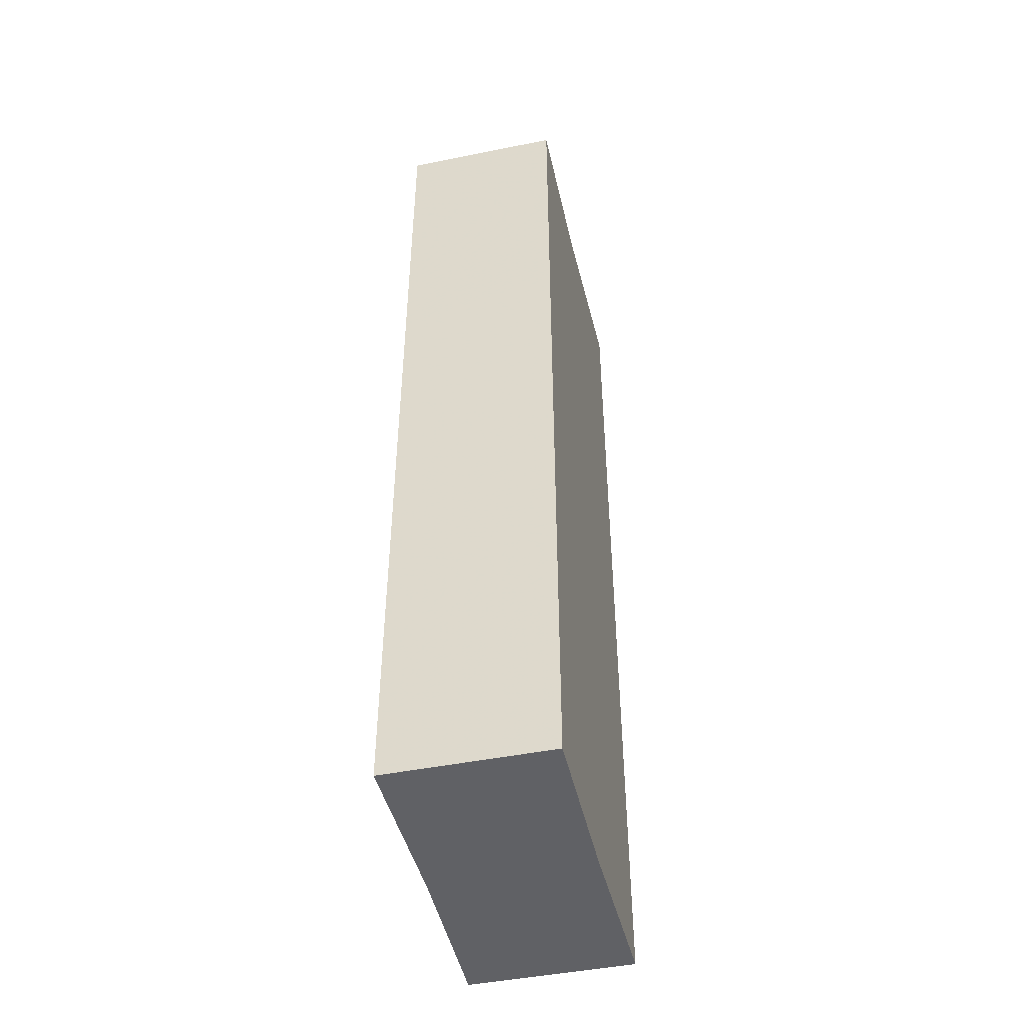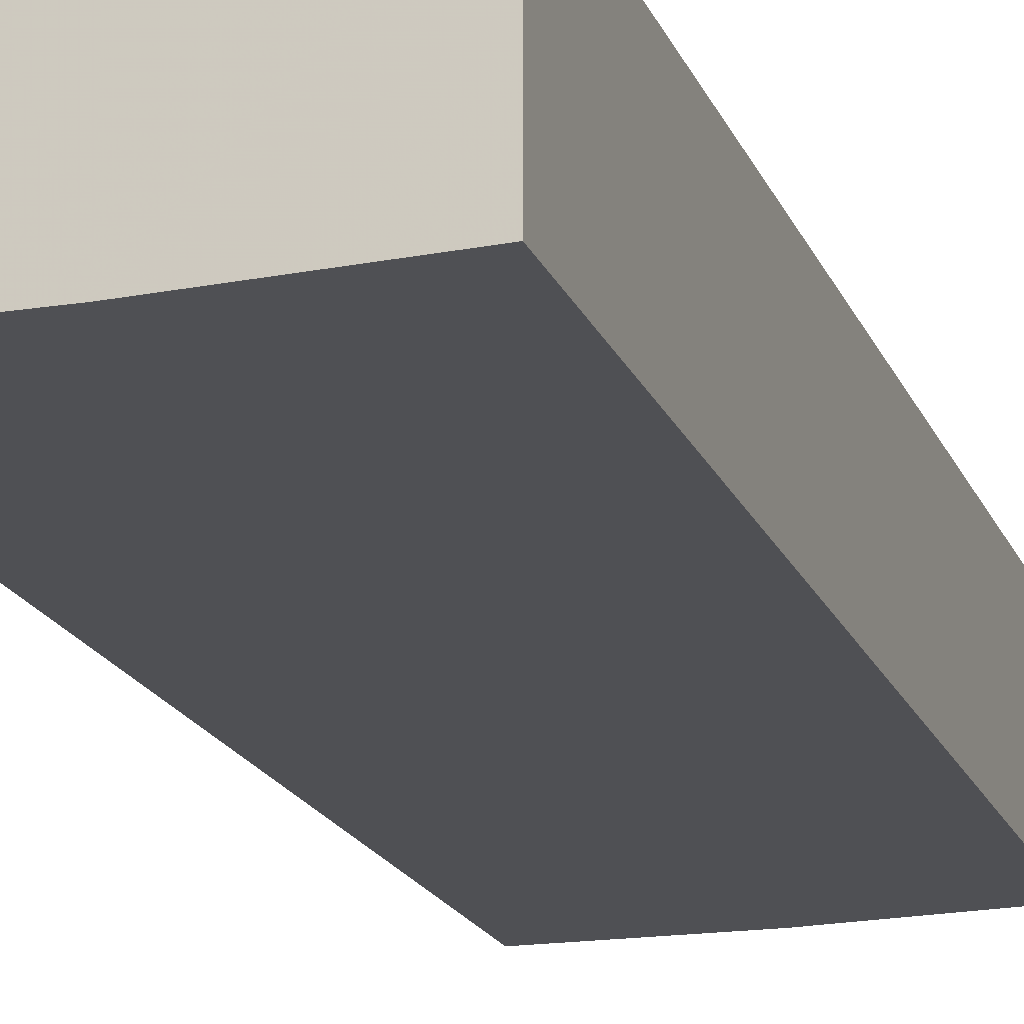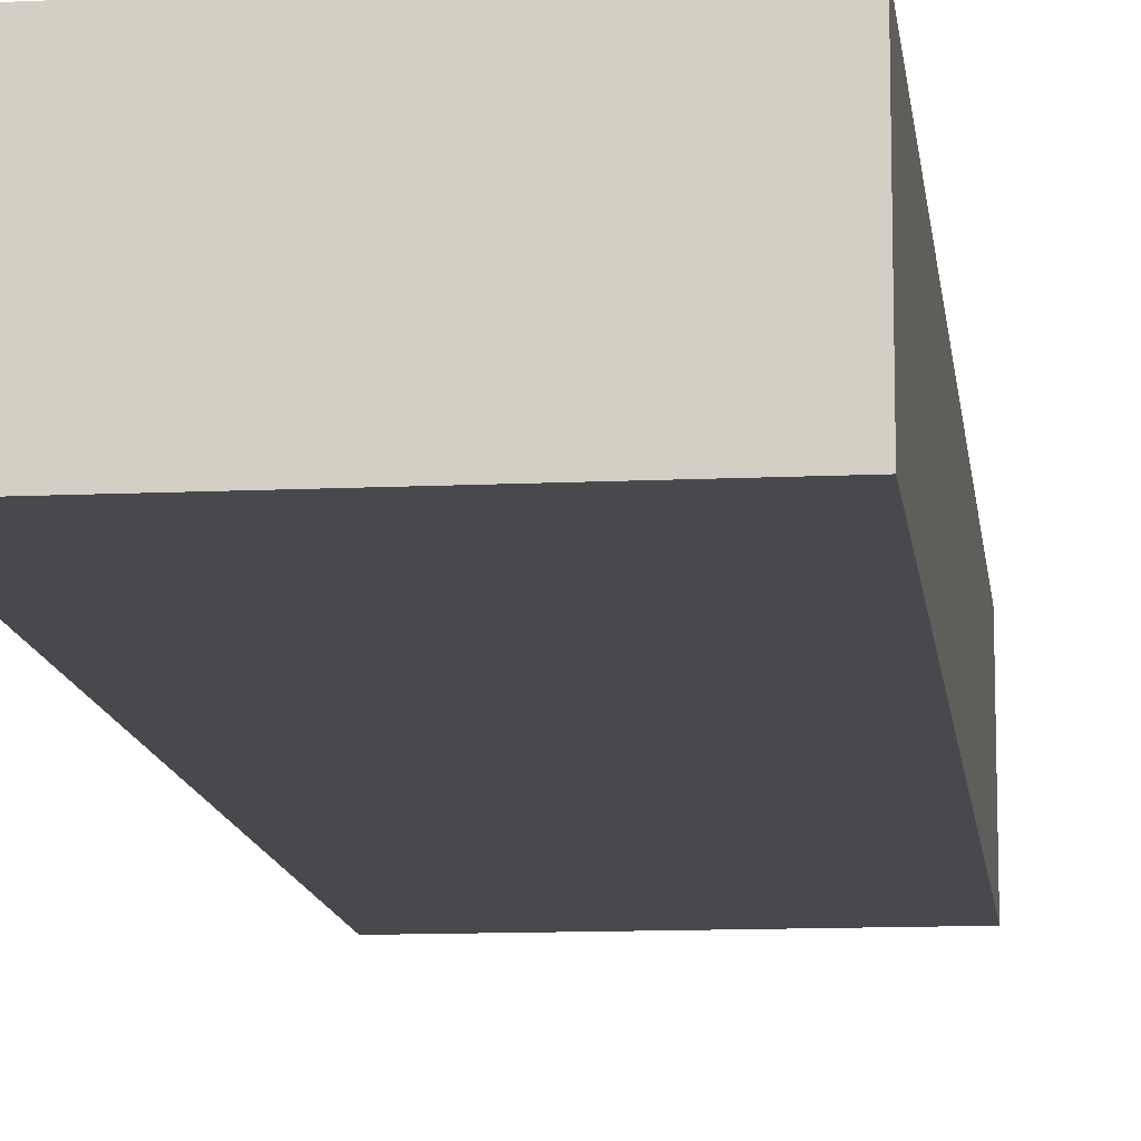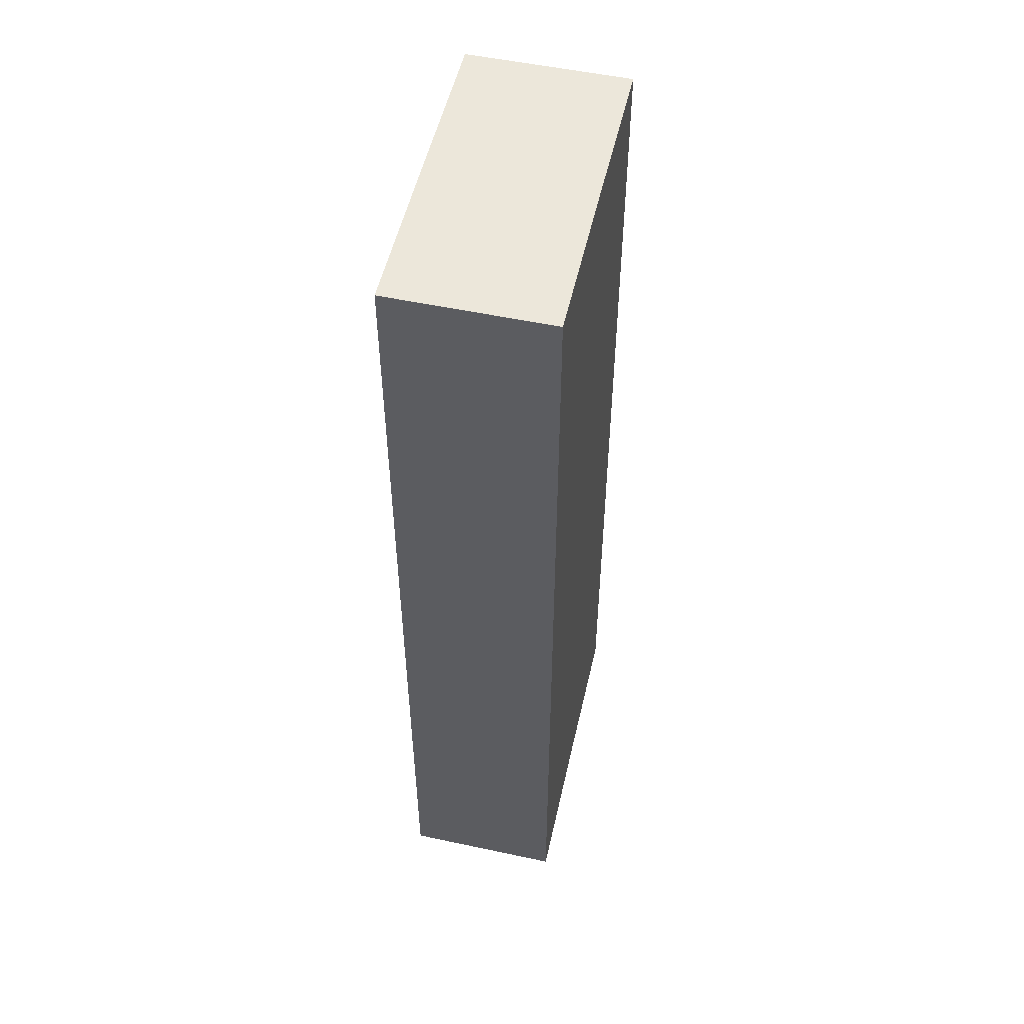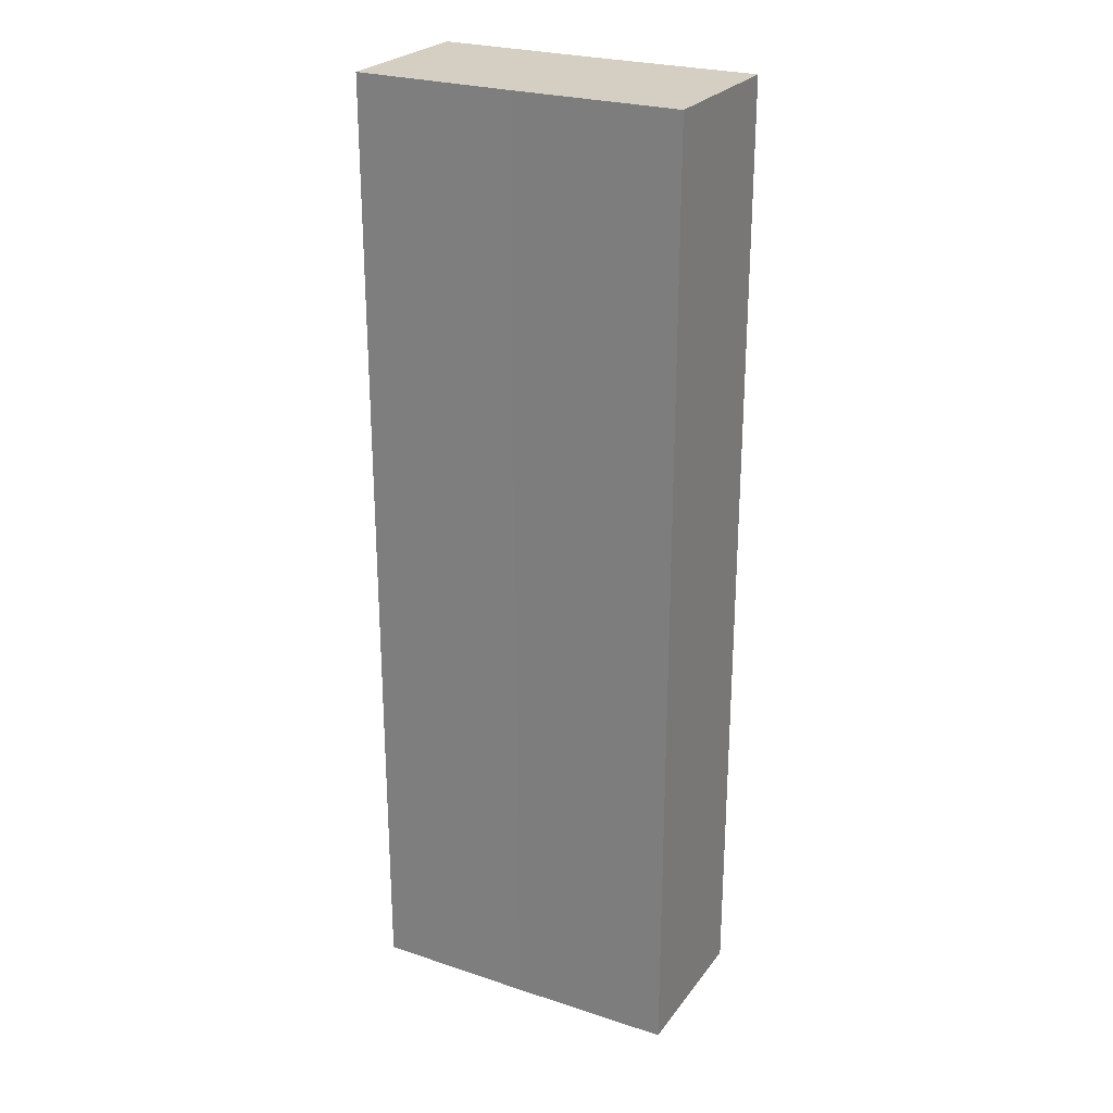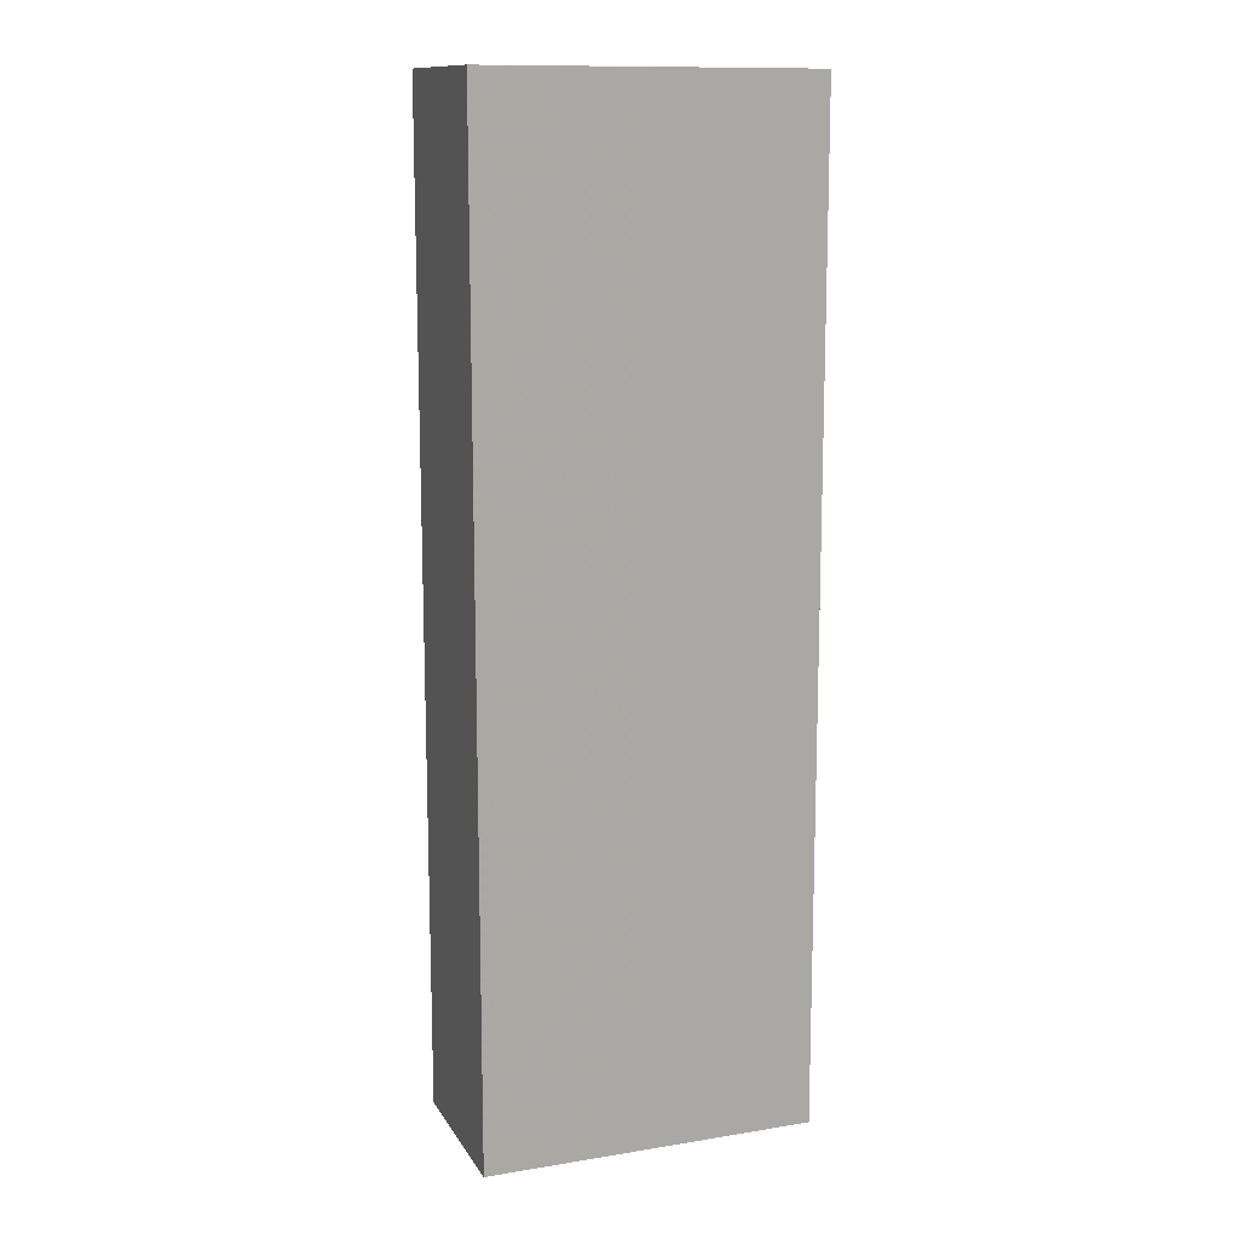
<metadata>
{"format":"obj","ext":"obj","renderer":"f3d","projection":"perspective","resolution":1024,"background":"white","views":[{"elev":-47.6,"azim":-76.5,"up":"+Z"},{"elev":-19.2,"azim":17.8,"up":"+Y"},{"elev":-12.3,"azim":6.7,"up":"+Y"},{"elev":52.5,"azim":-77.3,"up":"+Z"},{"elev":25.4,"azim":28.1,"up":"+Z"},{"elev":13.0,"azim":-19.9,"up":"+Z"}]}
</metadata>
<code>
o 1384
v 2201 1858 3.574
v 2201 1858 3.574
v 2201 1858 3.634
v 2201 1858 3.574
v 2201 1858 3.634
v 2201 1858 3.574
v 2201 1858 3.574
v 2201 1858 3.634
v 2201 1858 3.634
v 2201 1858 3.634
v 2201 1858 3.574
v 2201 1858 3.574
v 2201 1858 3.574
v 2201 1858 3.574
v 2201 1858 3.634
v 2201 1858 3.574
v 2201 1858 3.574
v 2201 1858 3.574
v 2201 1858 3.634
v 2201 1858 3.574
v 2201 1858 3.574
v 2201 1858 3.634
v 2201 1858 3.634
v 2201 1858 3.574
v 2201 1858 3.574
v 2201 1858 3.574
v 2201 1858 3.634
v 2201 1858 3.634
v 2201 1858 3.634
v 2201 1858 3.634
v 2201 1858 3.574
v 2201 1858 3.574
v 2201 1858 3.574
v 2201 1858 3.634
v 2201 1858 3.634
v 2201 1858 3.634
v 2201 1858 3.634
f 1 2 3
f 4 1 5
f 1 6 7
f 8 7 9
f 10 11 8
f 12 13 10
f 13 14 15
f 16 7 17
f 16 17 18
f 5 16 19
f 20 18 21
f 22 18 23
f 24 25 22
f 19 26 27
f 19 28 29
f 30 31 29
f 32 33 30
f 3 34 28
f 3 35 34
f 36 37 35

</code>
